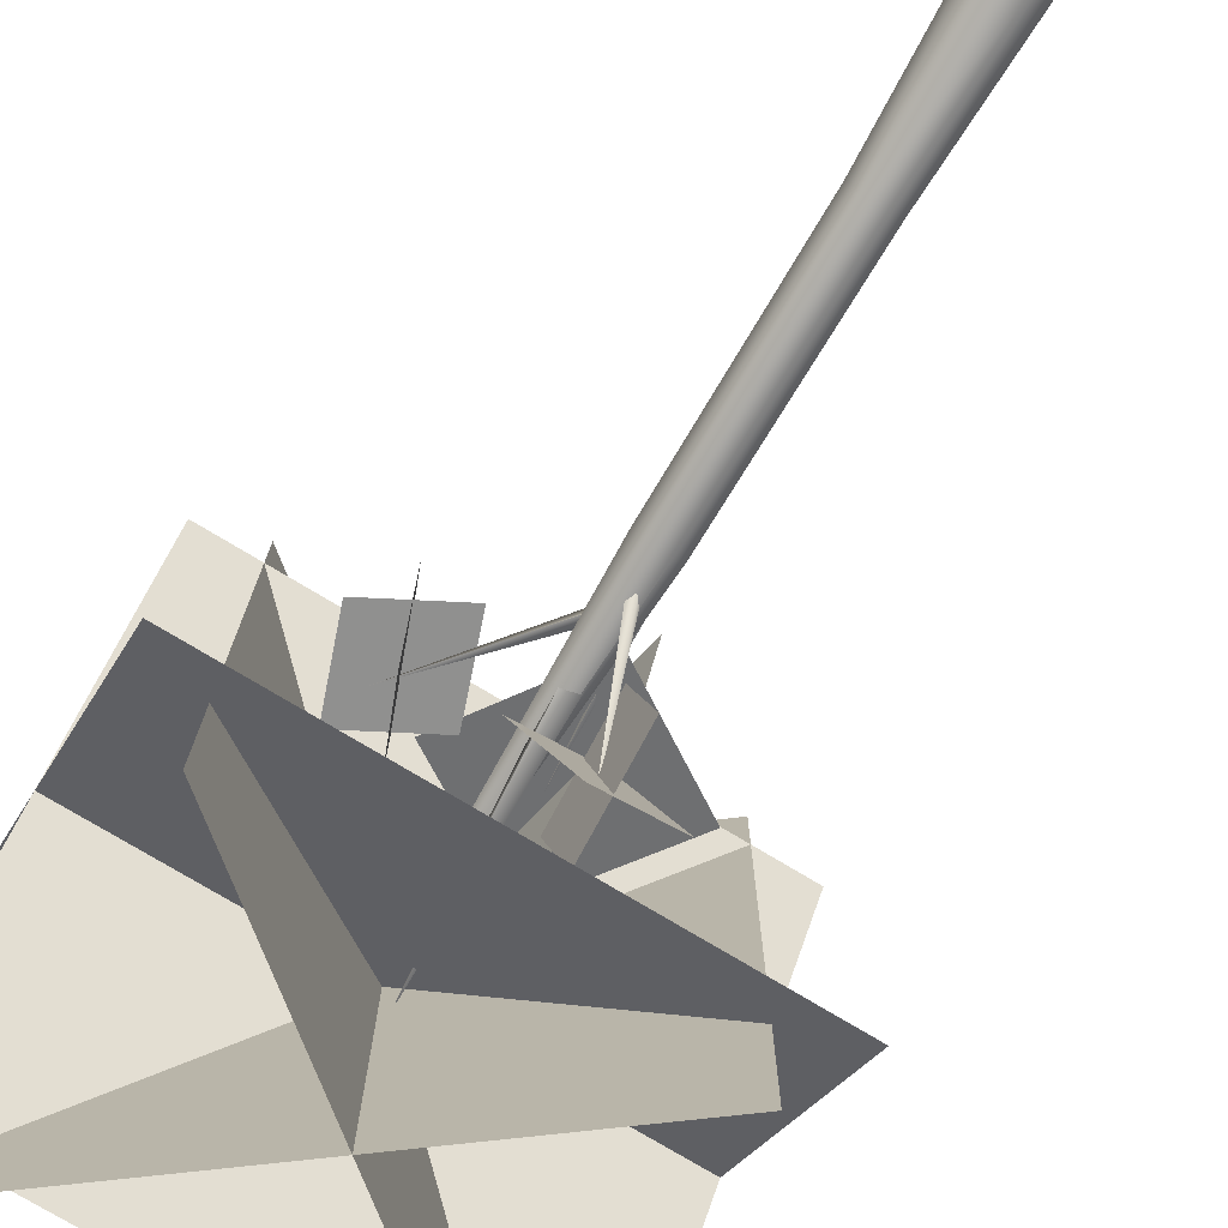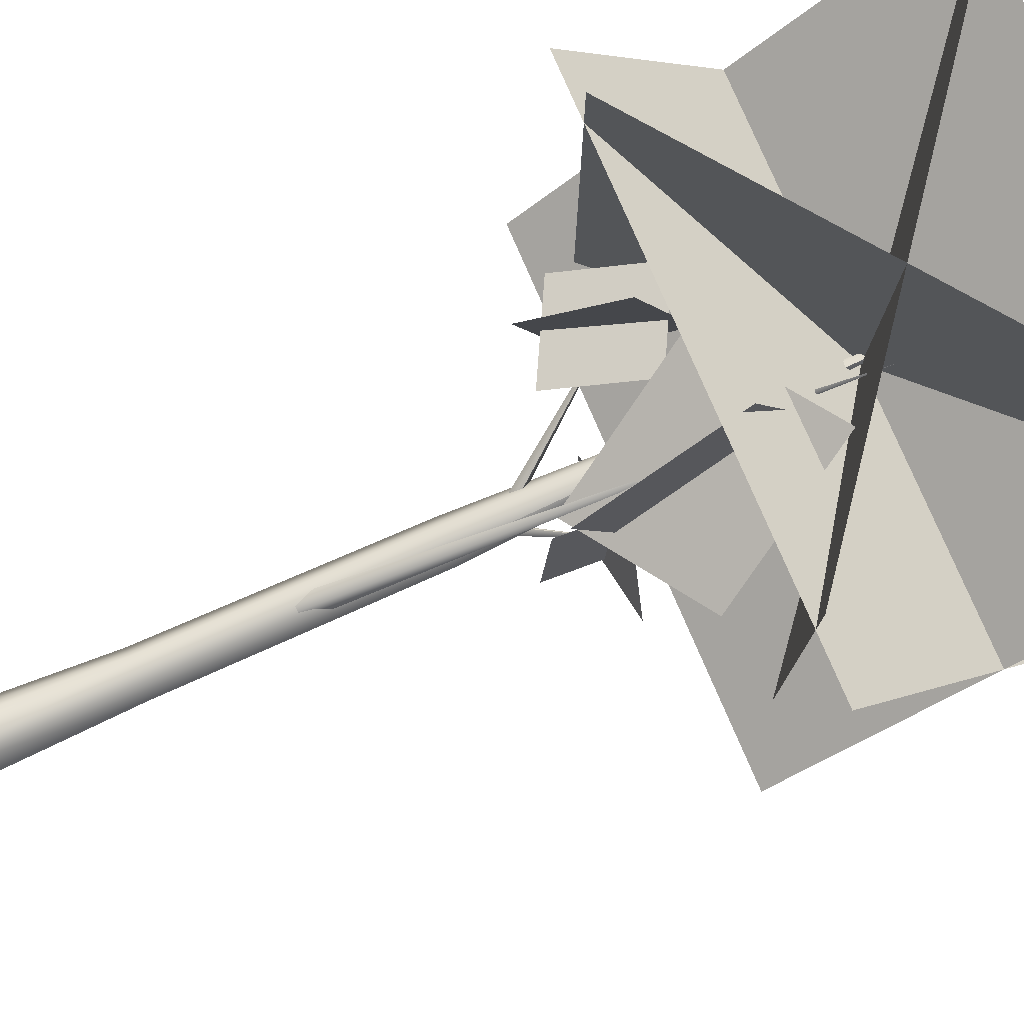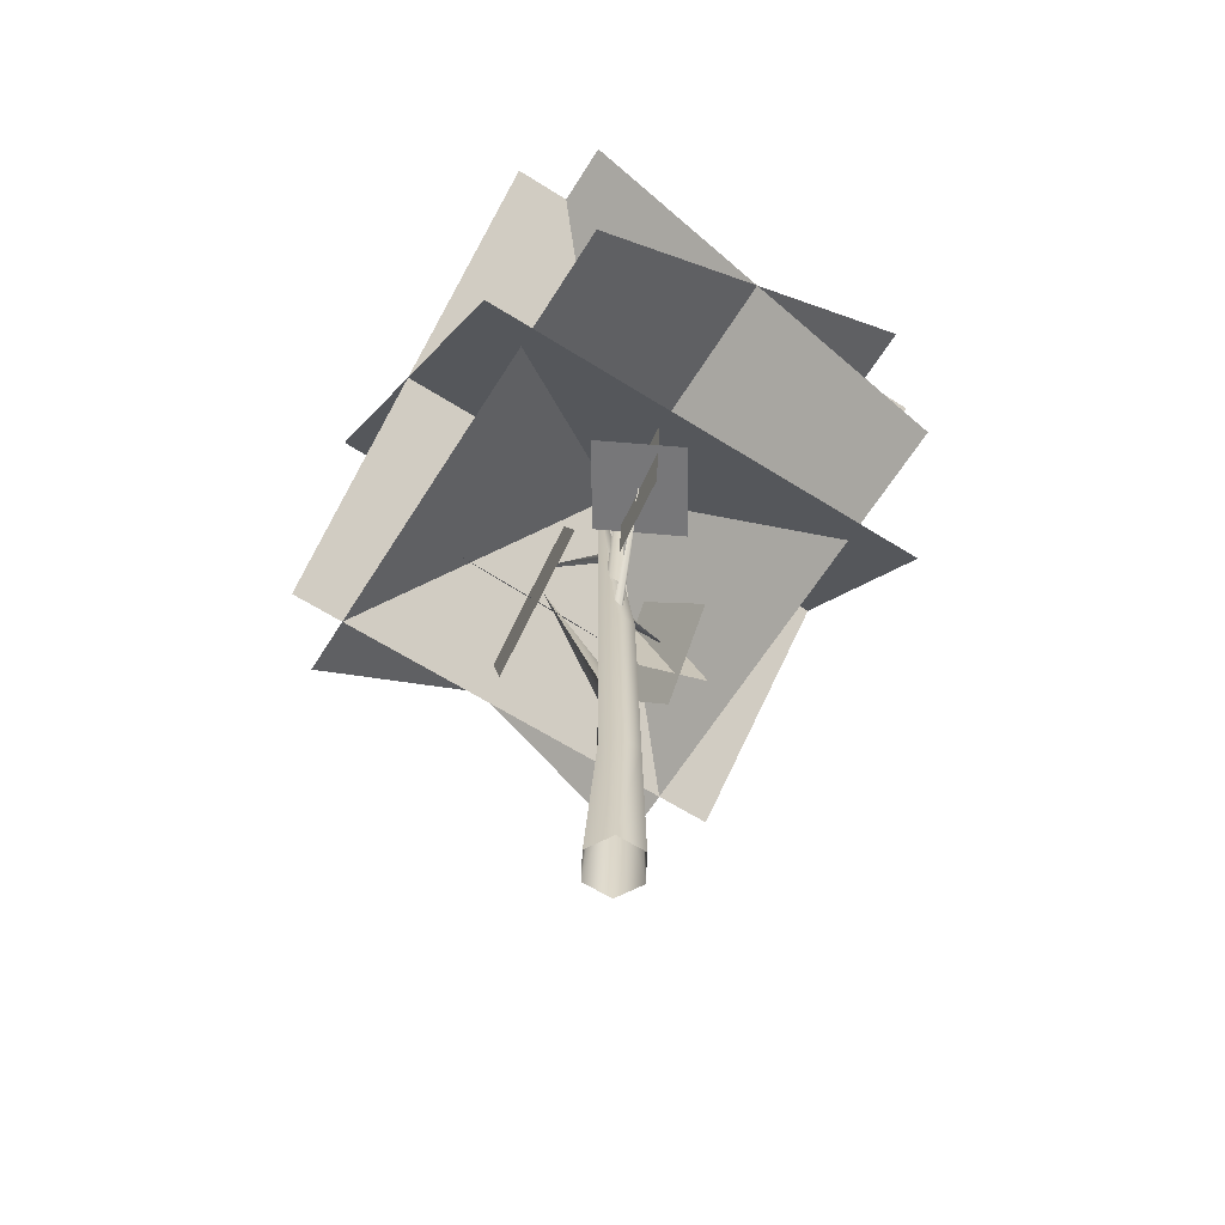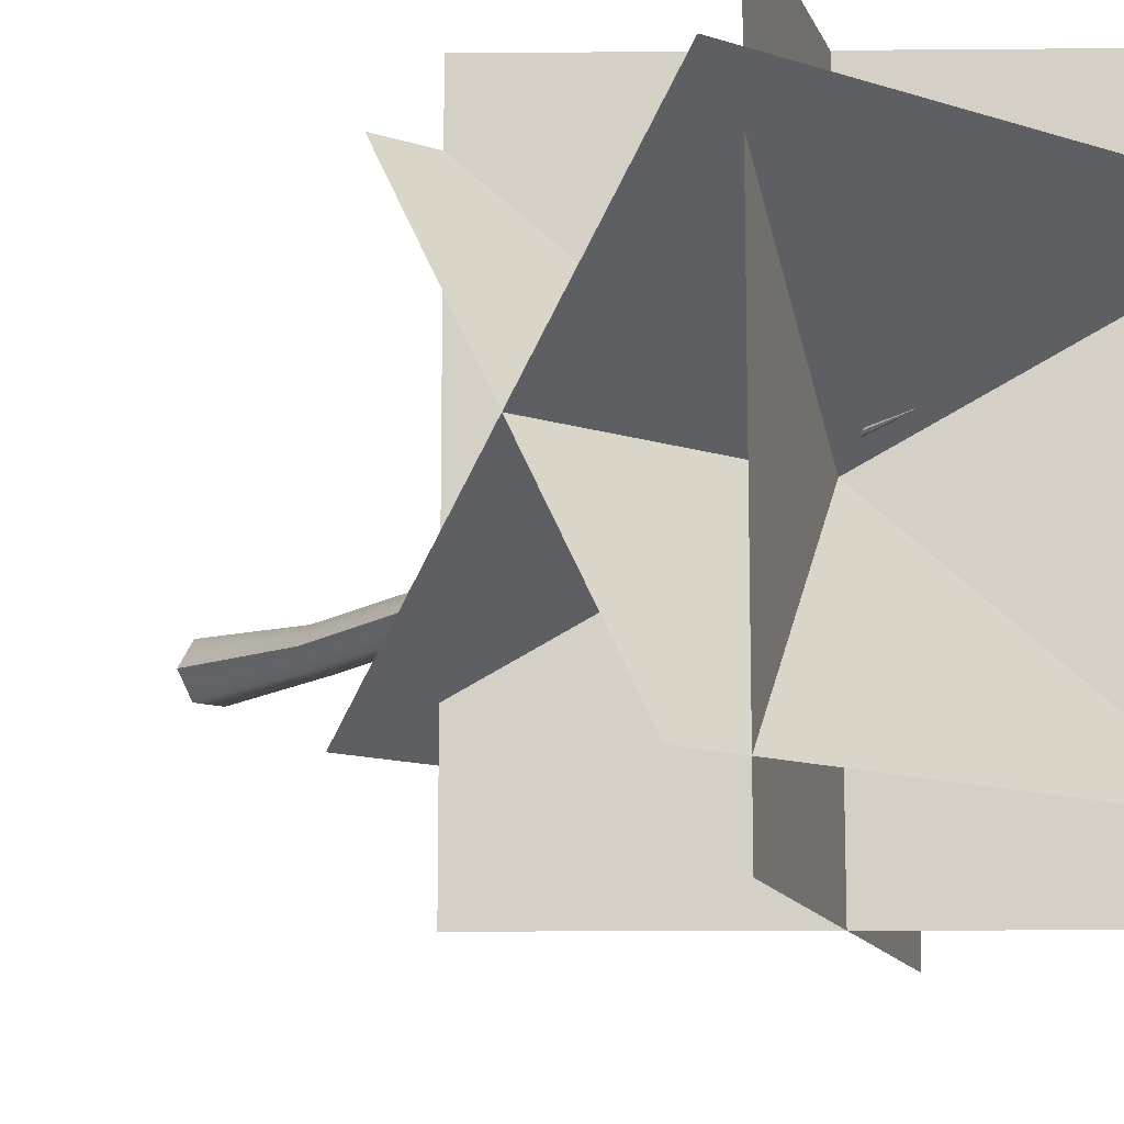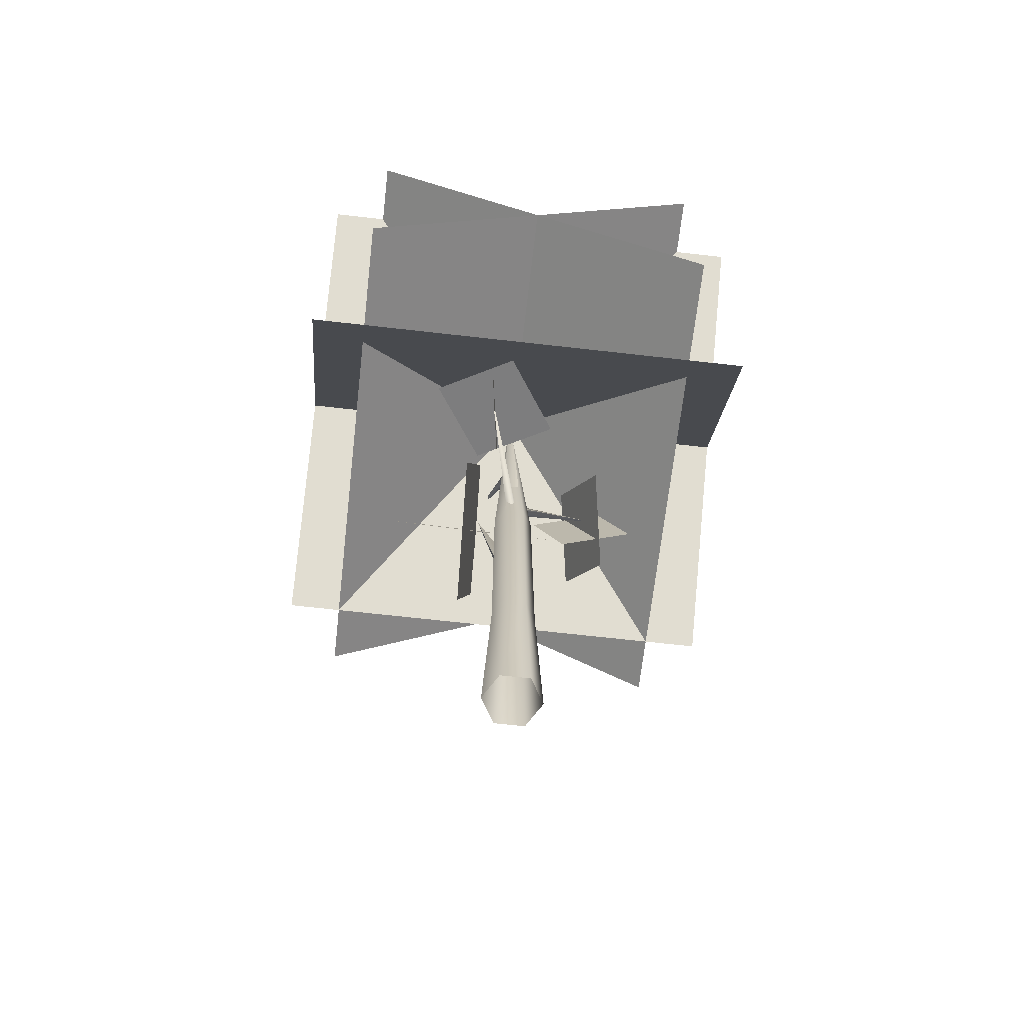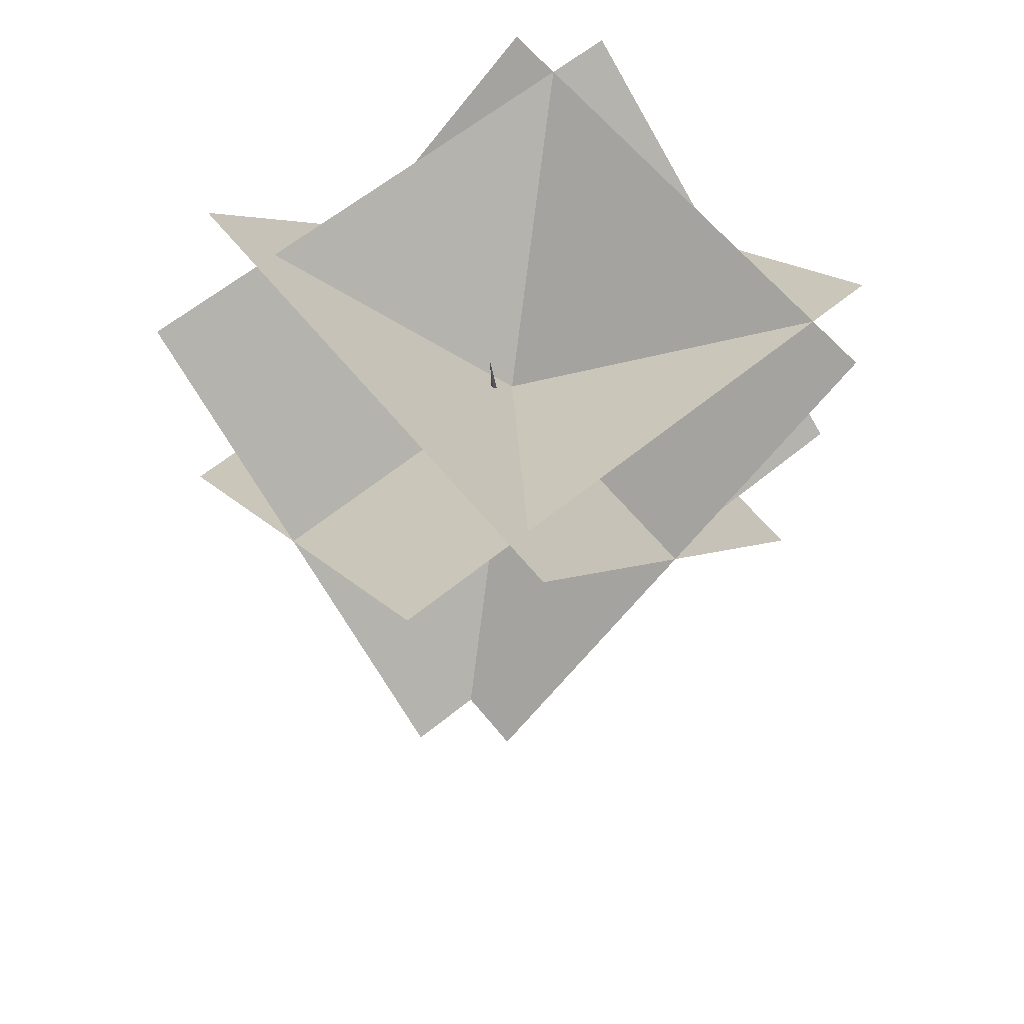
<metadata>
{"format":"obj","ext":"obj","renderer":"f3d","projection":"perspective","resolution":1024,"background":"white","views":[{"elev":-75.8,"azim":-31.1,"up":"+Z"},{"elev":78.8,"azim":66.6,"up":"+Z"},{"elev":-64.4,"azim":147.7,"up":"+Y"},{"elev":-13.0,"azim":143.7,"up":"+Z"},{"elev":-67.5,"azim":173.5,"up":"+Y"},{"elev":63.3,"azim":50.7,"up":"+Y"}]}
</metadata>
<code>
v 4.214 -7.138 -0.5198
v 3.151 15.76 -1.71
v 2.16 -7.138 3.022
v 1.628 15.91 0.7654
v 2.954 50.57 -1.134
v 1.53 50.72 1.119
v 0.1057 109 3.728
v -1.417 15.91 0.7654
v -1.948 -7.138 3.022
v -1.319 50.72 1.119
v 0.1057 109 3.728
v -4.002 -7.138 -0.5198
v -2.94 15.76 -1.71
v -2.743 50.57 -1.134
v -1.417 15.62 -4.184
v -1.948 -7.138 -4.061
v -1.319 50.43 -3.388
v 0.1057 109 3.728
v 2.16 -7.138 -4.061
v 1.628 15.62 -4.184
v 1.53 50.43 -3.388
v 3.151 15.76 -1.71
v 4.214 -7.138 -0.5198
v 2.954 50.57 -1.134
v 0.1057 109 3.728
v -1.085 61.71 -1.092
v 1.371 98.96 -4.855
v 1.304 61.78 -1.221
v 1.149 61.56 0.7762
v 1.149 61.56 0.7762
v 1.371 98.96 -4.855
v -1.24 61.49 0.9055
v 1.371 98.96 -4.855
v -1.085 61.71 -1.092
v 1.96 33.55 -0.8693
v 4.752 78.34 10.76
v 1.192 33.62 1.26
v -0.7205 33.4 0.3772
v -0.7205 33.4 0.3772
v 4.752 78.34 10.76
v 0.04683 33.33 -1.753
v 4.752 78.34 10.76
v 1.96 33.55 -0.8693
v 1.179 78.27 0.9831
v 4.466 97.45 16.42
v 0.6946 76.35 0.9281
v -0.5135 77.19 0.859
v -0.5135 77.19 0.859
v 4.466 97.45 16.42
v -0.02881 79.11 0.914
v 4.466 97.45 16.42
v 1.179 78.27 0.9831
v 0.2091 57.65 -0.09323
v -14.25 76.83 7.851
v 0.1066 55.73 -0.5418
v -0.2172 56.57 -1.638
v -0.2172 56.57 -1.638
v -14.25 76.83 7.851
v -0.1147 58.49 -1.189
v -14.25 76.83 7.851
v 0.2091 57.65 -0.09323
v -0.8567 53.89 -0.5965
v 5.06 69.39 -15.32
v -0.4767 51.83 -0.3085
v 0.5089 52.74 0.3517
v 0.5089 52.74 0.3517
v 5.06 69.39 -15.32
v 0.1289 54.79 0.06368
v 5.06 69.39 -15.32
v -0.8567 53.89 -0.5965
v 35.32 123.2 23.68
v 35.32 72.6 -24.05
v -35.11 123.2 23.68
v -35.11 72.6 -24.05
v 35.32 118.6 -29.88
v 35.32 77.26 29.51
v -35.11 118.6 -29.88
v -35.11 77.26 29.51
v 27.08 118.6 38.58
v -26.87 77.26 38.58
v 27.08 118.6 -38.95
v -26.87 77.26 -38.95
v -26.87 118.6 -38.95
v 27.08 77.26 -38.95
v -26.87 118.6 38.58
v 27.08 77.26 38.58
v 3.73 76.26 -8.769
v 3.232 61.3 -6.797
v 5.646 74.17 -20.96
v 5.148 59.21 -18.99
v 13.84 67.53 -16.39
v 6.357 69.08 -4.951
v 2.521 66.39 -22.81
v -4.965 67.93 -11.37
v 5.083 91.39 5.269
v 4.351 81.63 25.82
v 7.899 70.93 -2.842
v 7.166 61.18 17.71
v 19.94 72.27 9.525
v 8.942 91.1 17.66
v 3.307 61.46 5.318
v -7.692 80.3 13.45
v -15.89 82.85 8.997
v -4.706 76.99 9.582
v -20.3 70.55 6.75
v -9.121 64.68 7.335
v -13.57 71.35 -2.861
v -9.148 82.68 5.917
v -15.86 64.85 10.42
v -11.44 76.18 19.19
g Cylinder04
f 1 2 3
f 2 4 3
f 2 5 6
f 2 6 4
f 5 7 6
f 3 4 8
f 3 8 9
f 4 6 8
f 6 10 8
f 6 11 10
f 9 8 12
f 8 13 12
f 8 10 14
f 8 14 13
f 10 11 14
f 12 13 15
f 12 15 16
f 13 14 15
f 14 17 15
f 14 18 17
f 16 15 19
f 15 20 19
f 15 17 21
f 15 21 20
f 17 18 21
f 19 20 22
f 19 22 23
f 20 21 22
f 21 24 22
f 21 25 24
g Duplicate01
f 26 27 28
f 28 27 29
f 30 31 32
f 32 33 34
g Duplicate02
f 35 36 37
f 37 36 38
f 39 40 41
f 41 42 43
g Duplicate03
f 44 45 46
f 46 45 47
f 48 49 50
f 50 51 52
g Duplicate04
f 53 54 55
f 55 54 56
f 57 58 59
f 59 60 61
g Duplicate05
f 62 63 64
f 64 63 65
f 66 67 68
f 68 69 70
g Box01
f 71 72 73
f 72 74 73
g Duplicate06
f 75 76 77
f 76 78 77
g Duplicate07
f 79 80 81
f 80 82 81
g Duplicate08
f 83 84 85
f 84 86 85
g Duplicate10
f 87 88 89
f 88 90 89
g Duplicate11
f 91 92 93
f 92 94 93
g Duplicate12
f 95 96 97
f 96 98 97
f 99 100 101
f 100 102 101
g Duplicate13
f 103 104 105
f 104 106 105
f 107 108 109
f 108 110 109

</code>
